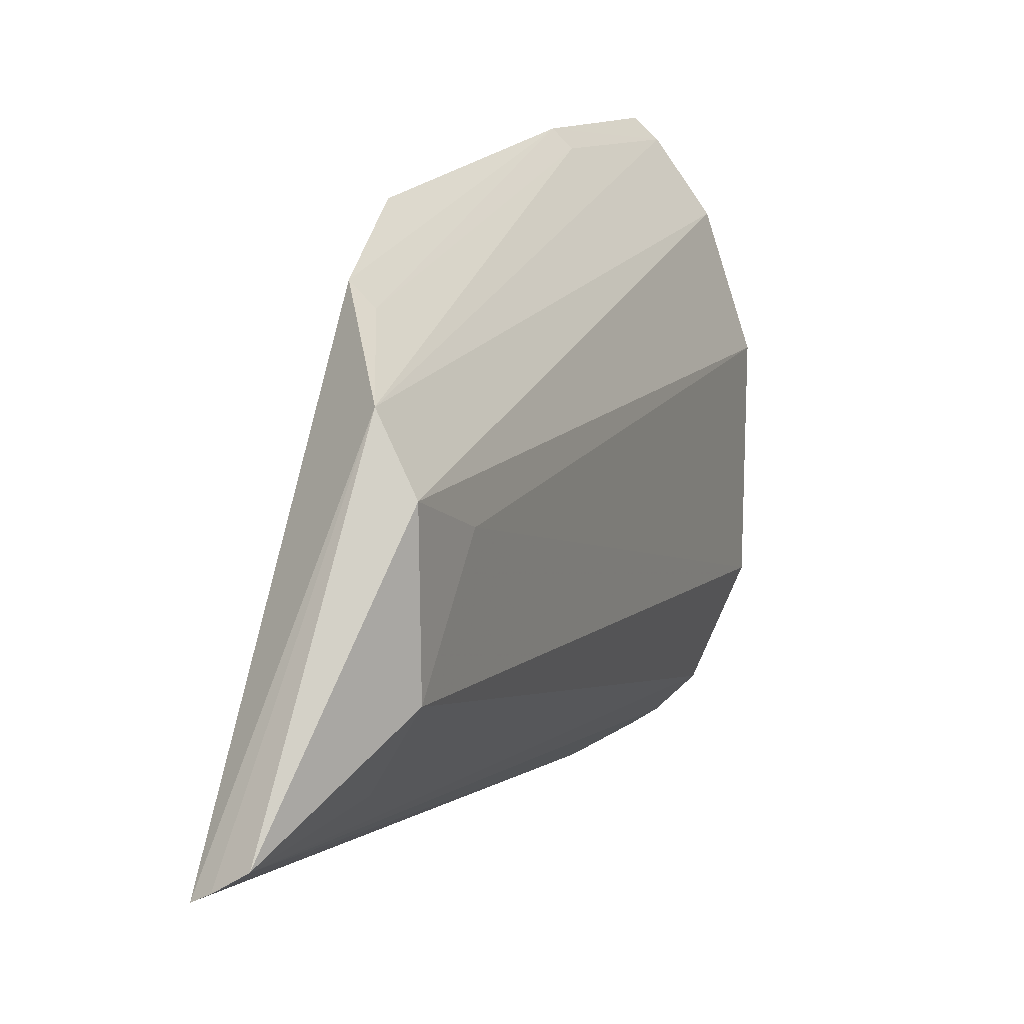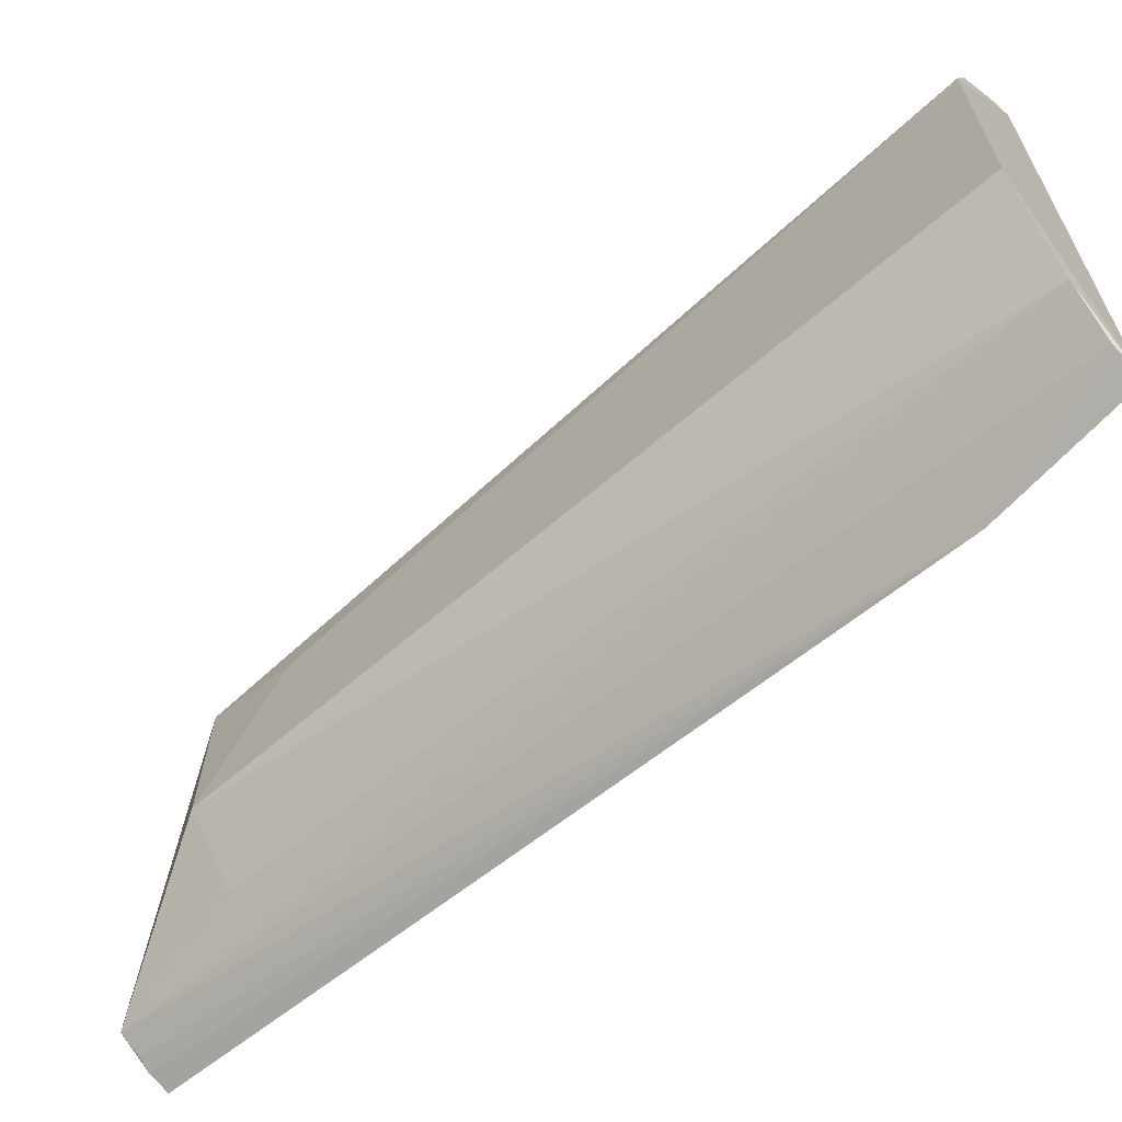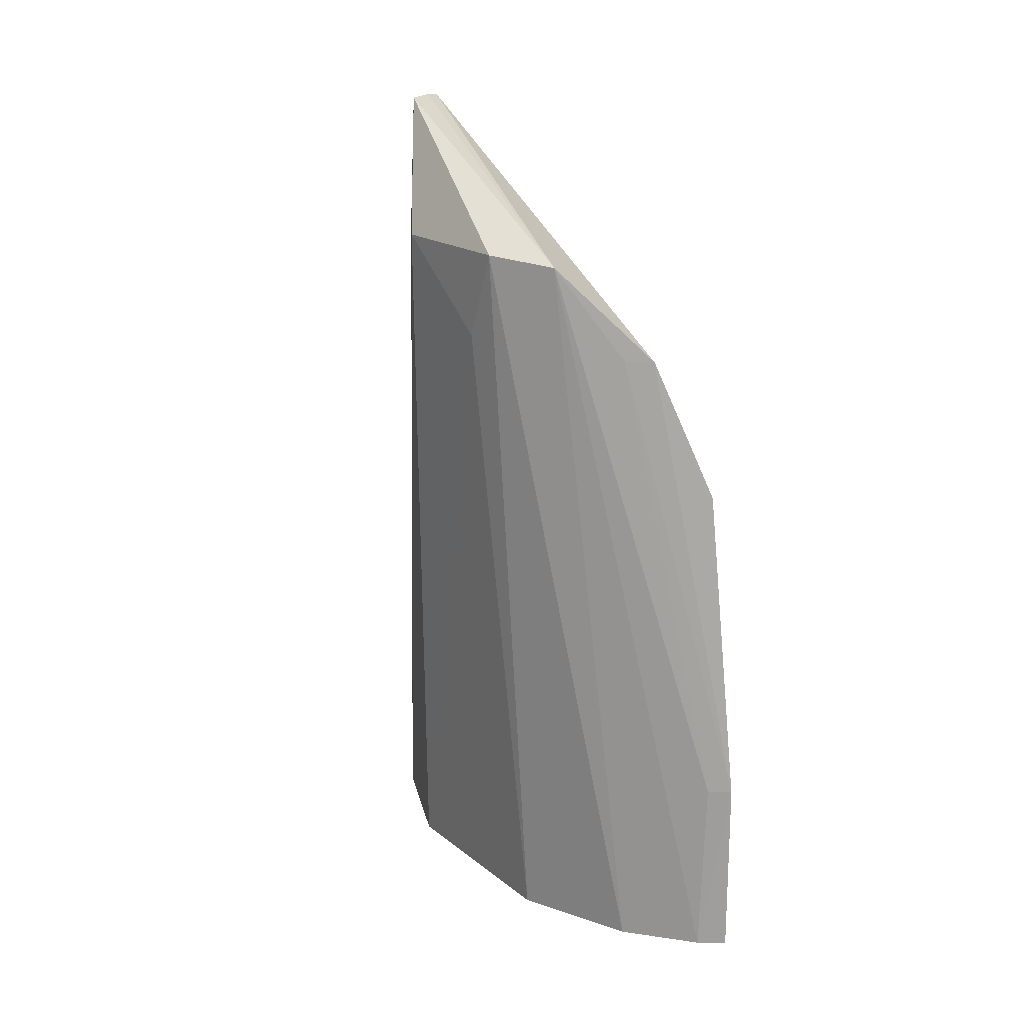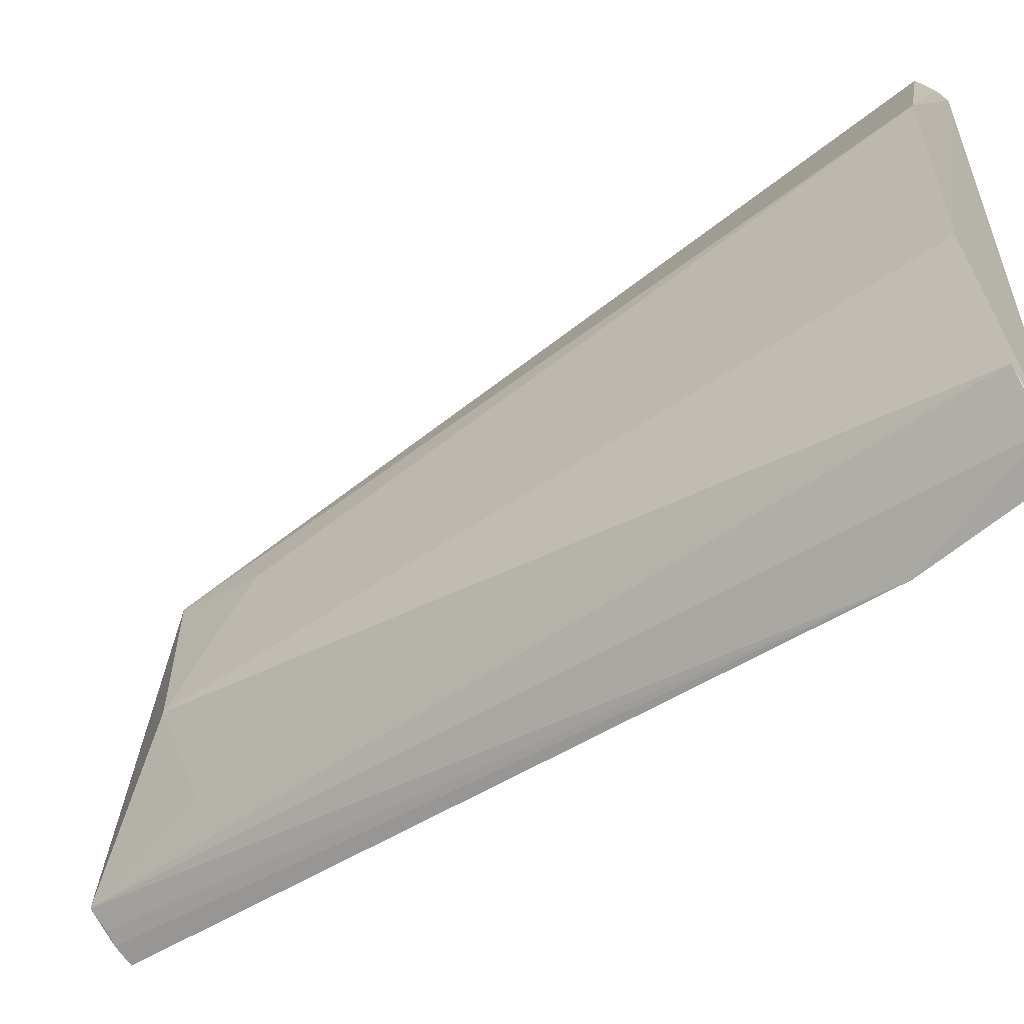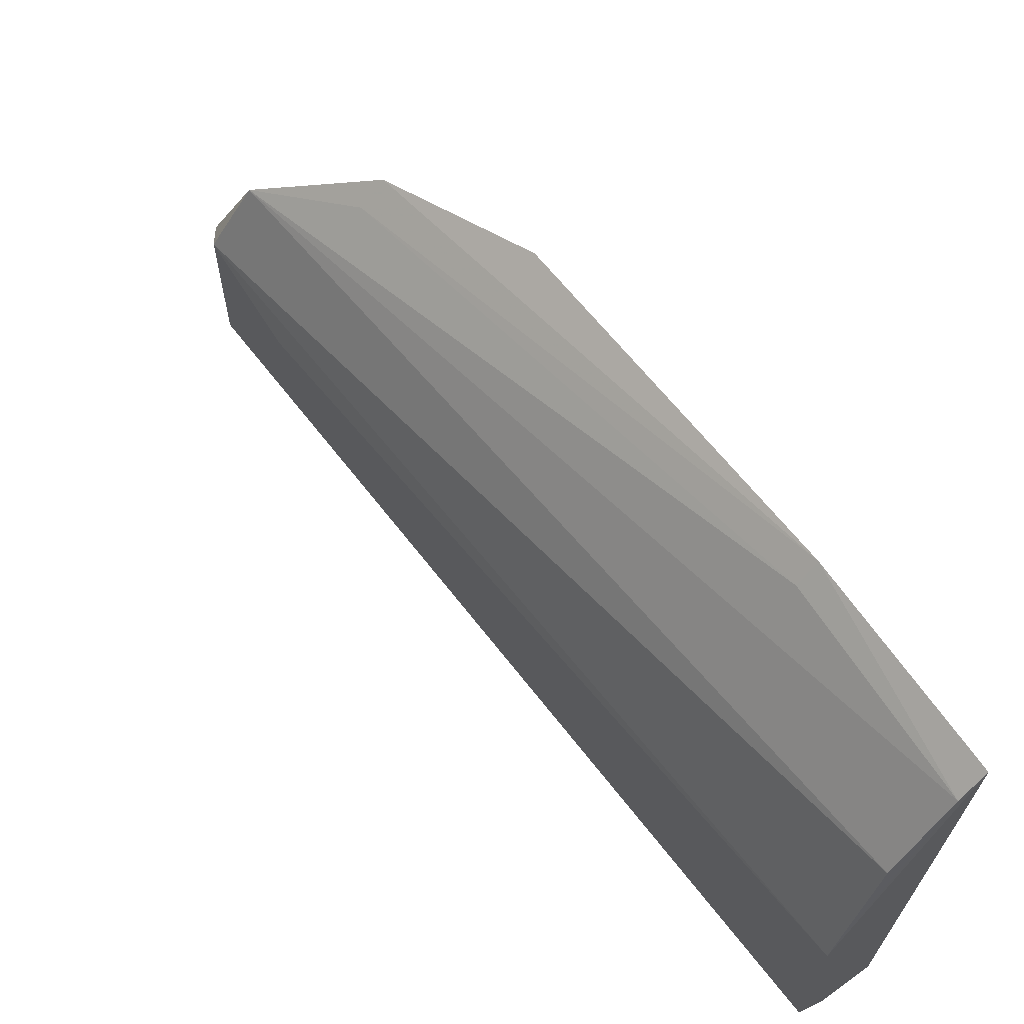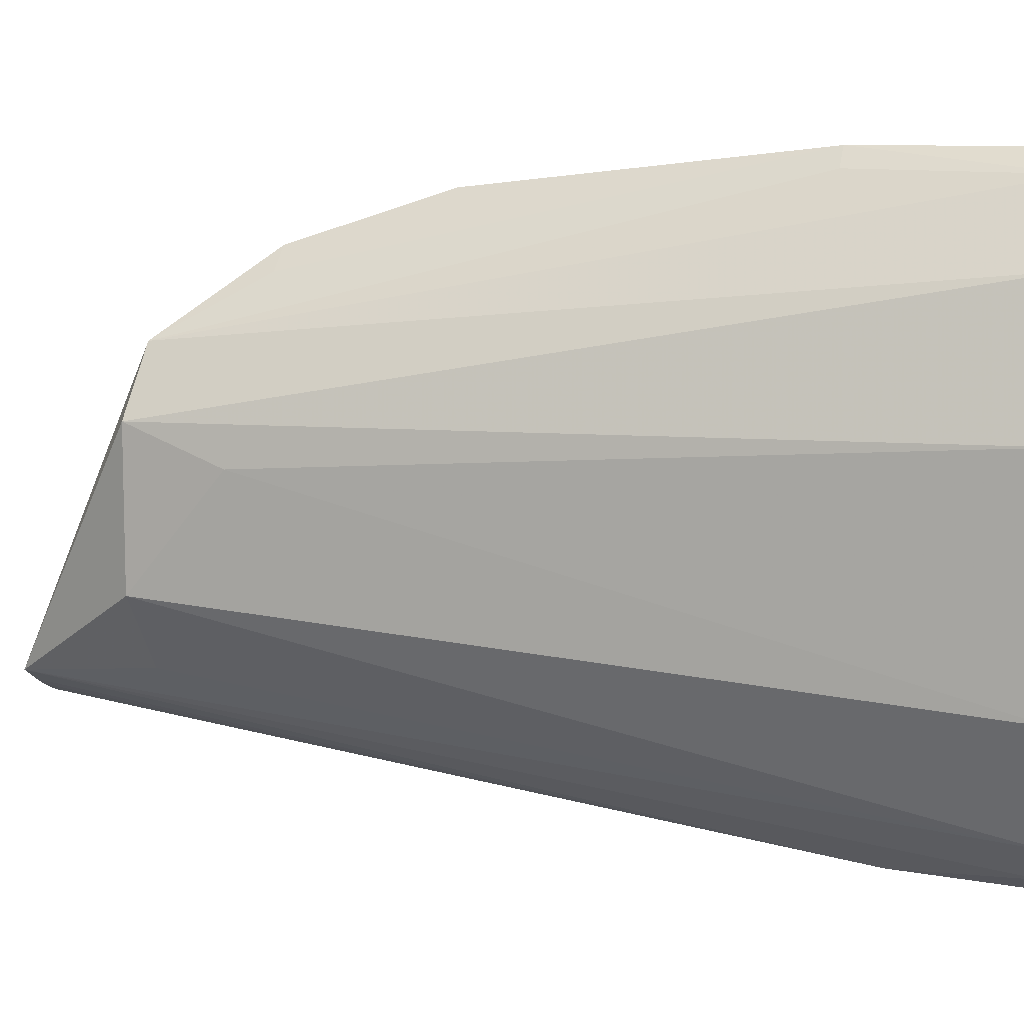
<metadata>
{"format":"obj","ext":"obj","renderer":"f3d","projection":"perspective","resolution":1024,"background":"white","views":[{"elev":11.3,"azim":25.6,"up":"+Y"},{"elev":-65.2,"azim":135.7,"up":"+Y"},{"elev":18.8,"azim":145.1,"up":"+Z"},{"elev":-56.7,"azim":131.4,"up":"+Y"},{"elev":67.9,"azim":144.4,"up":"+Y"},{"elev":10.9,"azim":109.0,"up":"+Y"}]}
</metadata>
<code>
v 0.2253 -0.07438 0.128
v 0.2468 -0.05386 -0.1629
v 0.261 0.01242 0.08498
v 0.2118 0.07357 0.006738
v 0.2114 -0.1084 -0.1589
v 0.2342 0.05812 -0.1604
v 0.2256 0.05777 0.05244
v 0.2616 -0.03554 0.08497
v 0.2099 -0.1075 -0.1149
v 0.2475 0.01665 -0.1629
v 0.2101 0.08722 -0.1591
v 0.2489 0.03287 0.08265
v 0.2416 -0.06468 0.1287
v 0.2316 -0.09071 -0.1607
v 0.2174 -0.08823 0.007631
v 0.2607 0.0009367 0.0553
v 0.2096 0.08656 -0.09892
v 0.2176 0.0807 -0.1594
v 0.2352 -0.06895 0.1282
v 0.2313 -0.07121 0.1288
v 0.2471 -0.0591 0.0838
v 0.2198 -0.1027 -0.159
v 0.2329 0.05115 0.05233
v 0.2155 0.0809 -0.09922
f 7 4 1
f 10 6 3
f 11 5 9
f 11 10 2
f 11 2 5
f 12 7 1
f 12 3 6
f 13 8 3
f 13 3 12
f 14 5 2
f 14 2 8
f 15 9 1
f 15 1 4
f 15 4 9
f 16 8 2
f 16 2 10
f 16 10 3
f 16 3 8
f 17 4 7
f 17 11 9
f 17 9 4
f 18 6 10
f 18 10 11
f 18 11 17
f 18 12 6
f 19 9 13
f 20 13 12
f 20 12 1
f 20 19 13
f 20 1 9
f 20 9 19
f 21 14 8
f 21 8 13
f 21 13 14
f 22 14 13
f 22 13 9
f 22 9 5
f 22 5 14
f 23 17 7
f 23 7 12
f 24 18 17
f 24 12 18
f 24 23 12
f 24 17 23

</code>
